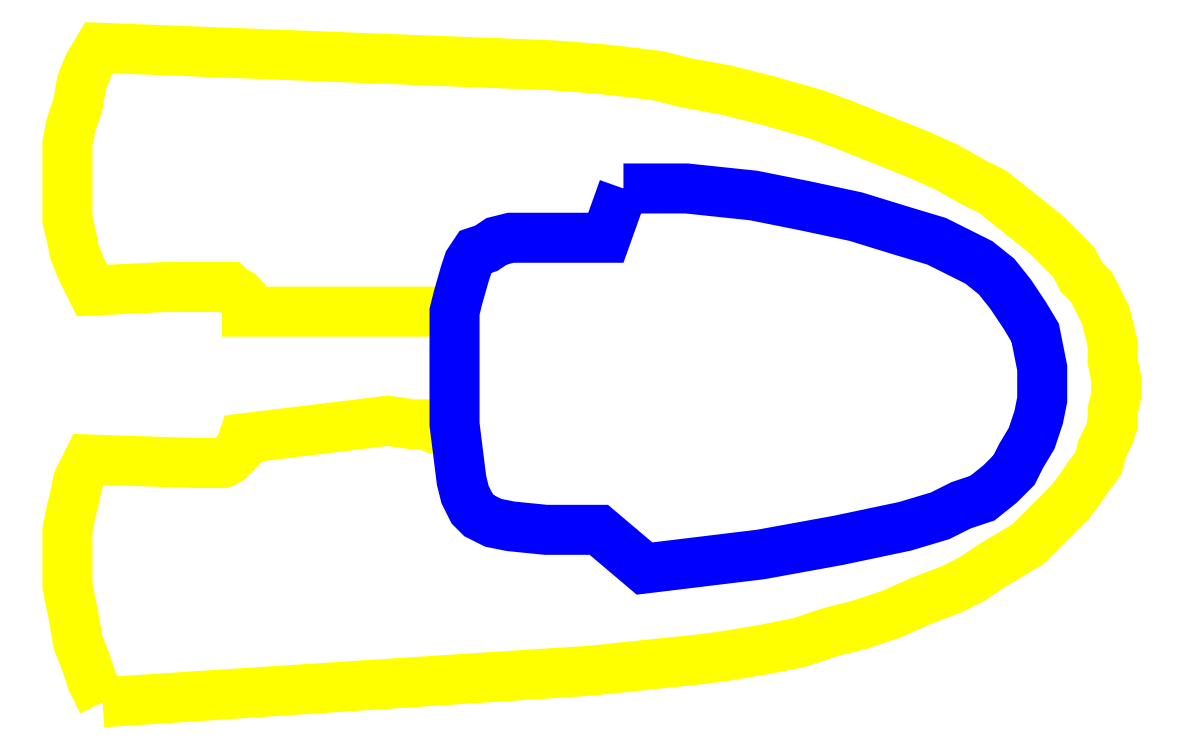
<metadata>
{"format":"dxf","ext":"dxf","renderer":"ezdxf+matplotlib","layout":"modelspace","background":"white","min_lineweight":24,"dpi":150}
</metadata>
<code>
0
SECTION
2
ENTITIES
0
LWPOLYLINE
90
104
70
1
10
10
20
-186
30
0
10
7
20
-180
30
0
10
5
20
-174
30
0
10
3
20
-169
30
0
10
2
20
-163
30
0
10
1
20
-158
30
0
10
0
20
-153
30
0
10
0
20
-147
30
0
10
0
20
-142
30
0
10
0
20
-137
30
0
10
1
20
-132
30
0
10
2
20
-128
30
0
10
3
20
-123
30
0
10
6
20
-117
30
0
10
36
20
-118
30
0
10
41
20
-118
30
0
10
44
20
-118
30
0
10
46
20
-117
30
0
10
47
20
-116
30
0
10
49
20
-114
30
0
10
50
20
-111
30
0
10
91
20
-106
30
0
10
98
20
-107
30
0
10
102
20
-107
30
0
10
104
20
-108
30
0
10
110
20
-107
30
0
10
110
20
-75
30
0
10
51
20
-75
30
0
10
51
20
-73
30
0
10
50
20
-71
30
0
10
49
20
-70
30
0
10
47
20
-69
30
0
10
46
20
-68
30
0
10
43
20
-68
30
0
10
38
20
-68
30
0
10
28
20
-68
30
0
10
7
20
-69
30
0
10
4
20
-63
30
0
10
2
20
-58
30
0
10
1
20
-53
30
0
10
0
20
-49
30
0
10
0
20
-44
30
0
10
0
20
-39
30
0
10
0
20
-33
30
0
10
0
20
-27
30
0
10
1
20
-22
30
0
10
3
20
-16
30
0
10
4
20
-10
30
0
10
6
20
-5
30
0
10
9
20
0
30
0
10
138
20
-5
30
0
10
151
20
-6
30
0
10
160
20
-7
30
0
10
168
20
-8
30
0
10
176
20
-10
30
0
10
187
20
-12
30
0
10
199
20
-15
30
0
10
213
20
-19
30
0
10
221
20
-22
30
0
10
231
20
-26
30
0
10
241
20
-30
30
0
10
250
20
-34
30
0
10
257
20
-38
30
0
10
263
20
-41
30
0
10
268
20
-45
30
0
10
273
20
-49
30
0
10
278
20
-53
30
0
10
282
20
-57
30
0
10
286
20
-61
30
0
10
288
20
-65
30
0
10
291
20
-68
30
0
10
293
20
-72
30
0
10
295
20
-76
30
0
10
296
20
-80
30
0
10
297
20
-84
30
0
10
297
20
-89
30
0
10
298
20
-94
30
0
10
298
20
-99
30
0
10
297
20
-103
30
0
10
297
20
-107
30
0
10
296
20
-110
30
0
10
294
20
-114
30
0
10
293
20
-118
30
0
10
290
20
-122
30
0
10
288
20
-125
30
0
10
285
20
-129
30
0
10
281
20
-133
30
0
10
277
20
-137
30
0
10
273
20
-141
30
0
10
268
20
-144
30
0
10
263
20
-147
30
0
10
257
20
-151
30
0
10
251
20
-154
30
0
10
243
20
-157
30
0
10
234
20
-161
30
0
10
225
20
-164
30
0
10
217
20
-166
30
0
10
208
20
-169
30
0
10
198
20
-171
30
0
10
186
20
-173
30
0
10
178
20
-174
30
0
10
168
20
-175
30
0
10
149
20
-177
30
0
10
10
20
-186
30
0
0
LWPOLYLINE
8
zone_0_q4
90
51
70
1
10
158
20
-40
30
0
10
176
20
-40
30
0
10
195
20
-42
30
0
10
210
20
-45
30
0
10
224
20
-48
30
0
10
237
20
-52
30
0
10
247
20
-55
30
0
10
253
20
-58
30
0
10
259
20
-61
30
0
10
264
20
-65
30
0
10
268
20
-70
30
0
10
272
20
-76
30
0
10
275
20
-81
30
0
10
276
20
-86
30
0
10
277
20
-91
30
0
10
277
20
-100
30
0
10
276
20
-105
30
0
10
274
20
-111
30
0
10
271
20
-116
30
0
10
269
20
-120
30
0
10
265
20
-124
30
0
10
260
20
-128
30
0
10
254
20
-130
30
0
10
248
20
-133
30
0
10
238
20
-136
30
0
10
219
20
-140
30
0
10
197
20
-144
30
0
10
164
20
-148
30
0
10
151
20
-137
30
0
10
136
20
-137
30
0
10
126
20
-136
30
0
10
121
20
-135
30
0
10
119
20
-134
30
0
10
117
20
-133
30
0
10
115
20
-131
30
0
10
114
20
-129
30
0
10
113
20
-127
30
0
10
112
20
-123
30
0
10
111
20
-115
30
0
10
110
20
-107
30
0
10
110
20
-75
30
0
10
111
20
-71
30
0
10
113
20
-64
30
0
10
114
20
-61
30
0
10
116
20
-58
30
0
10
119
20
-57
30
0
10
122
20
-55
30
0
10
126
20
-54
30
0
10
133
20
-54
30
0
10
153
20
-54
30
0
10
158
20
-40
30
0
0
ENDSEC
0
EOF

</code>
